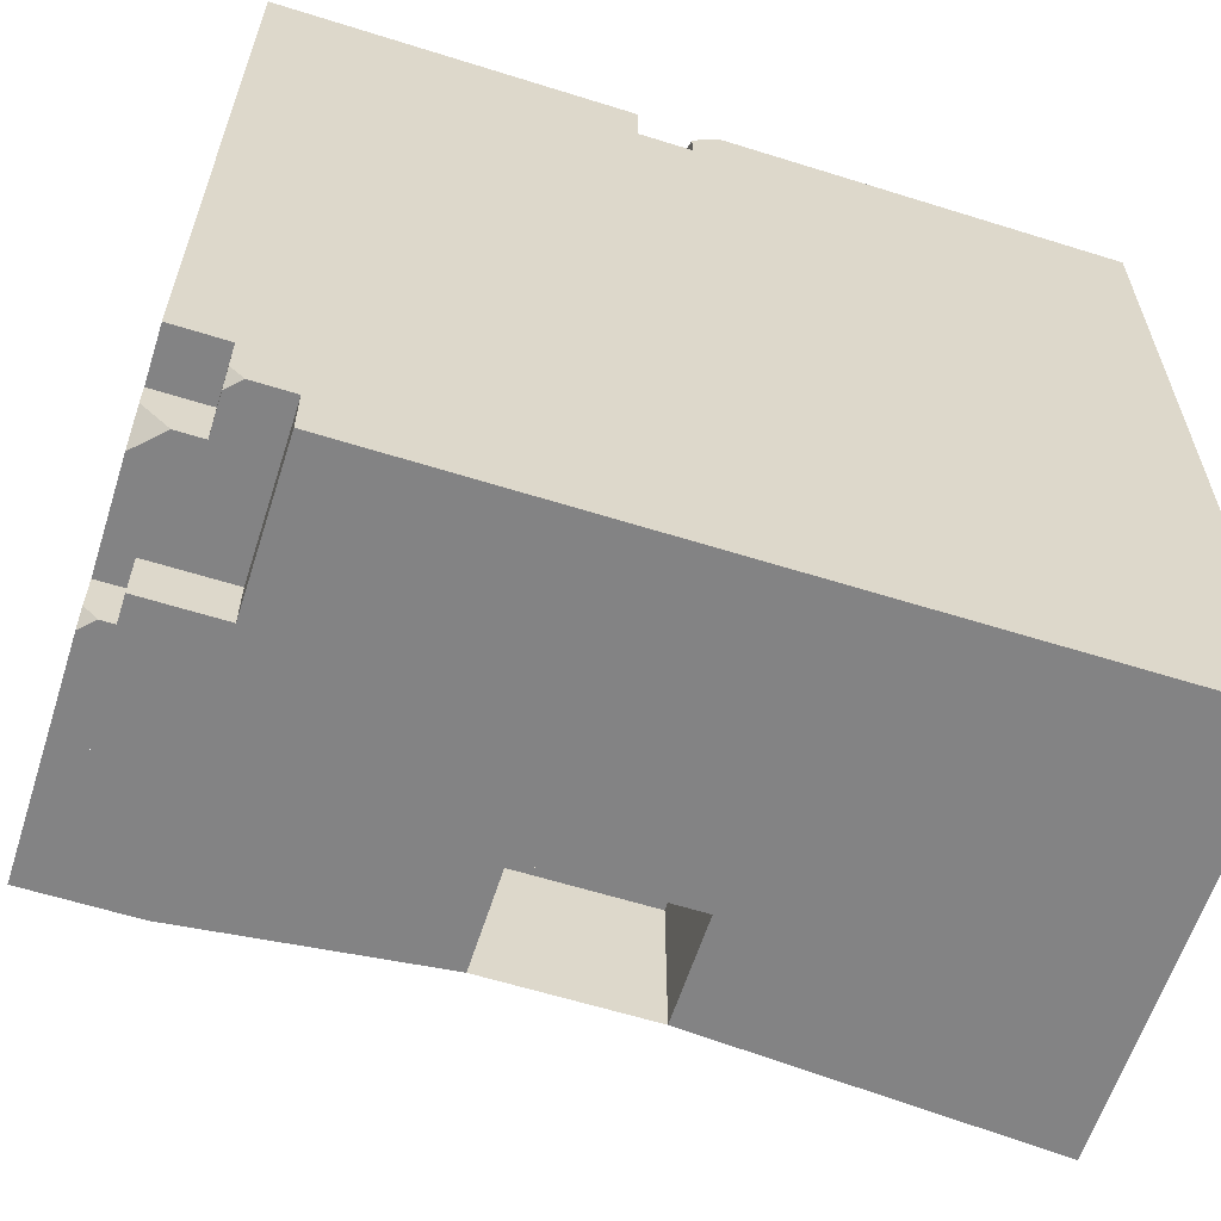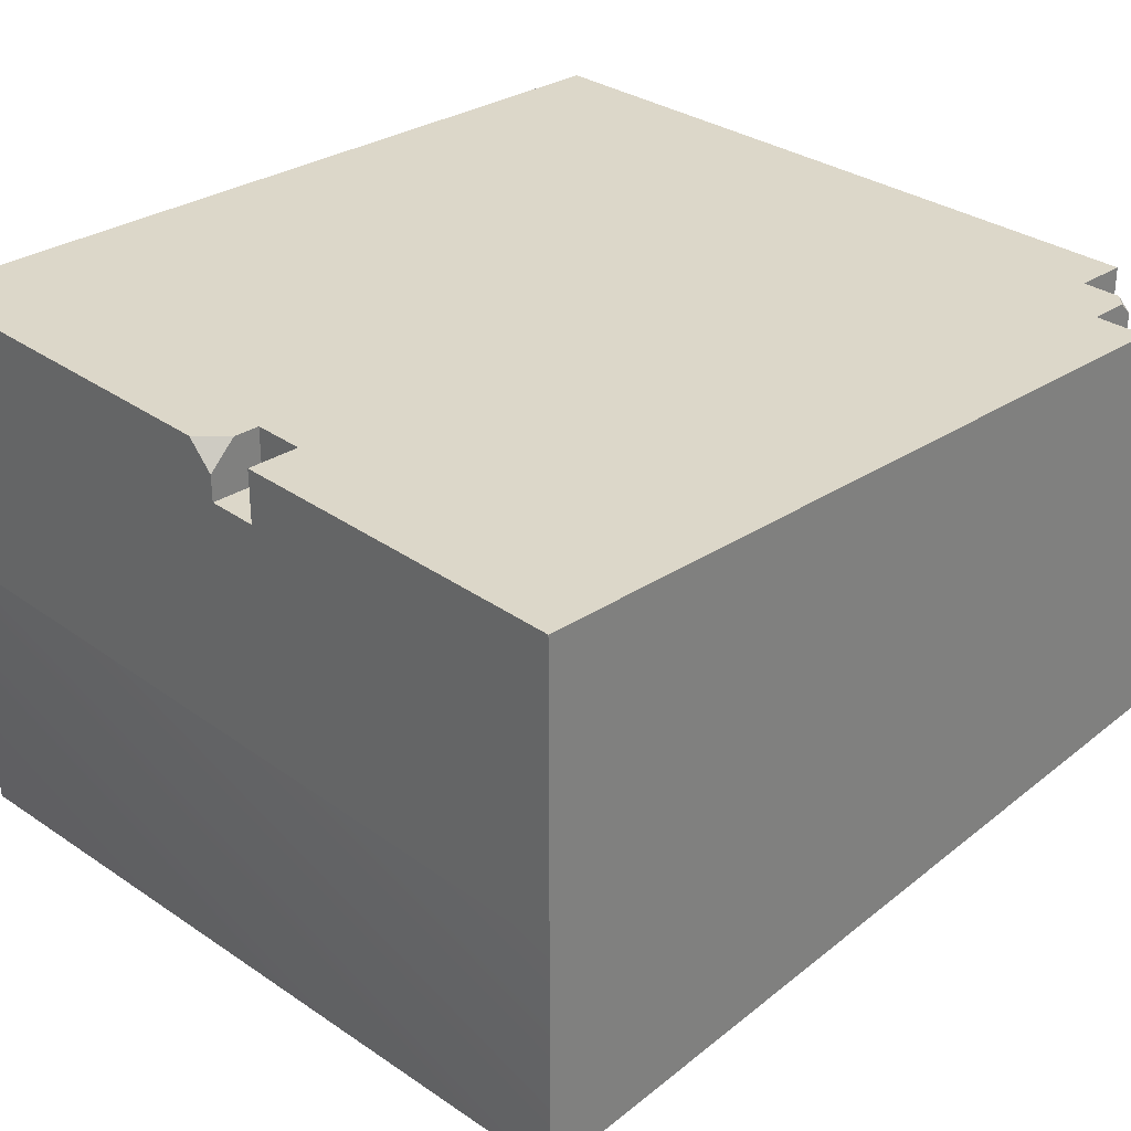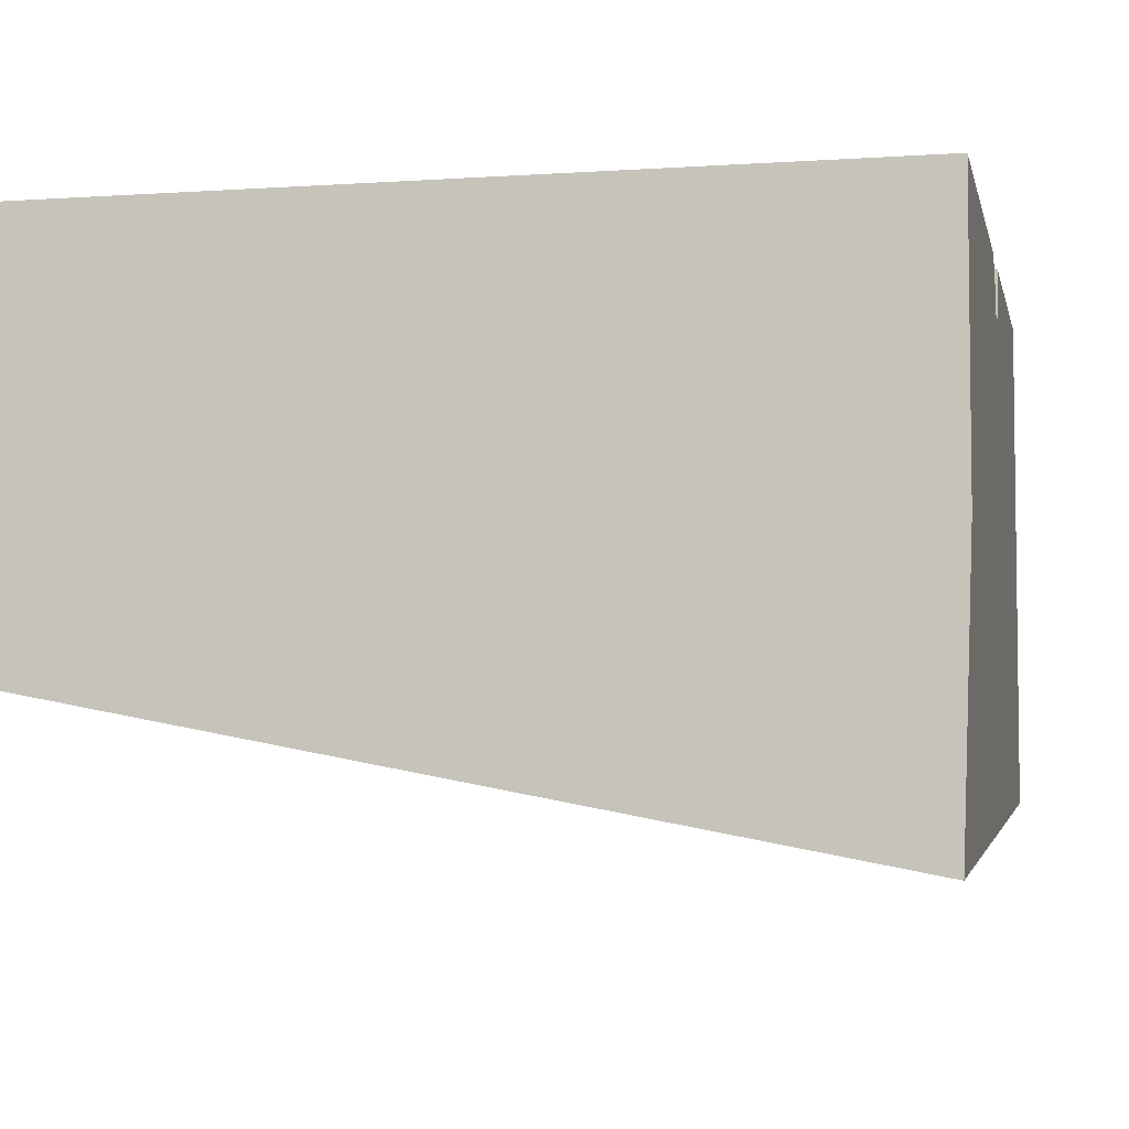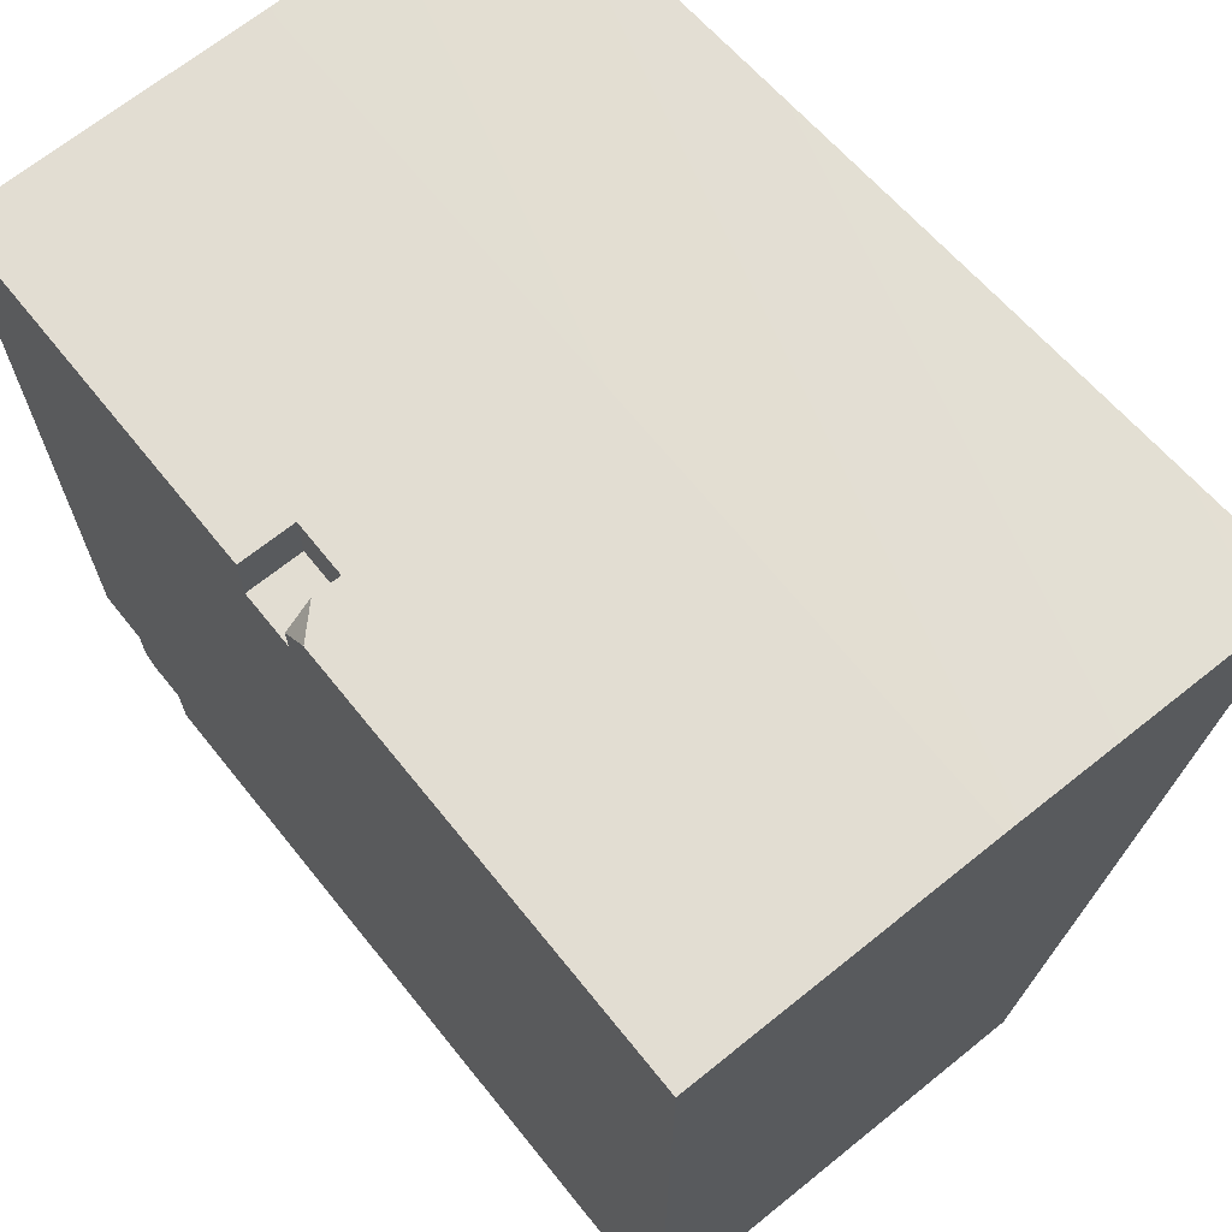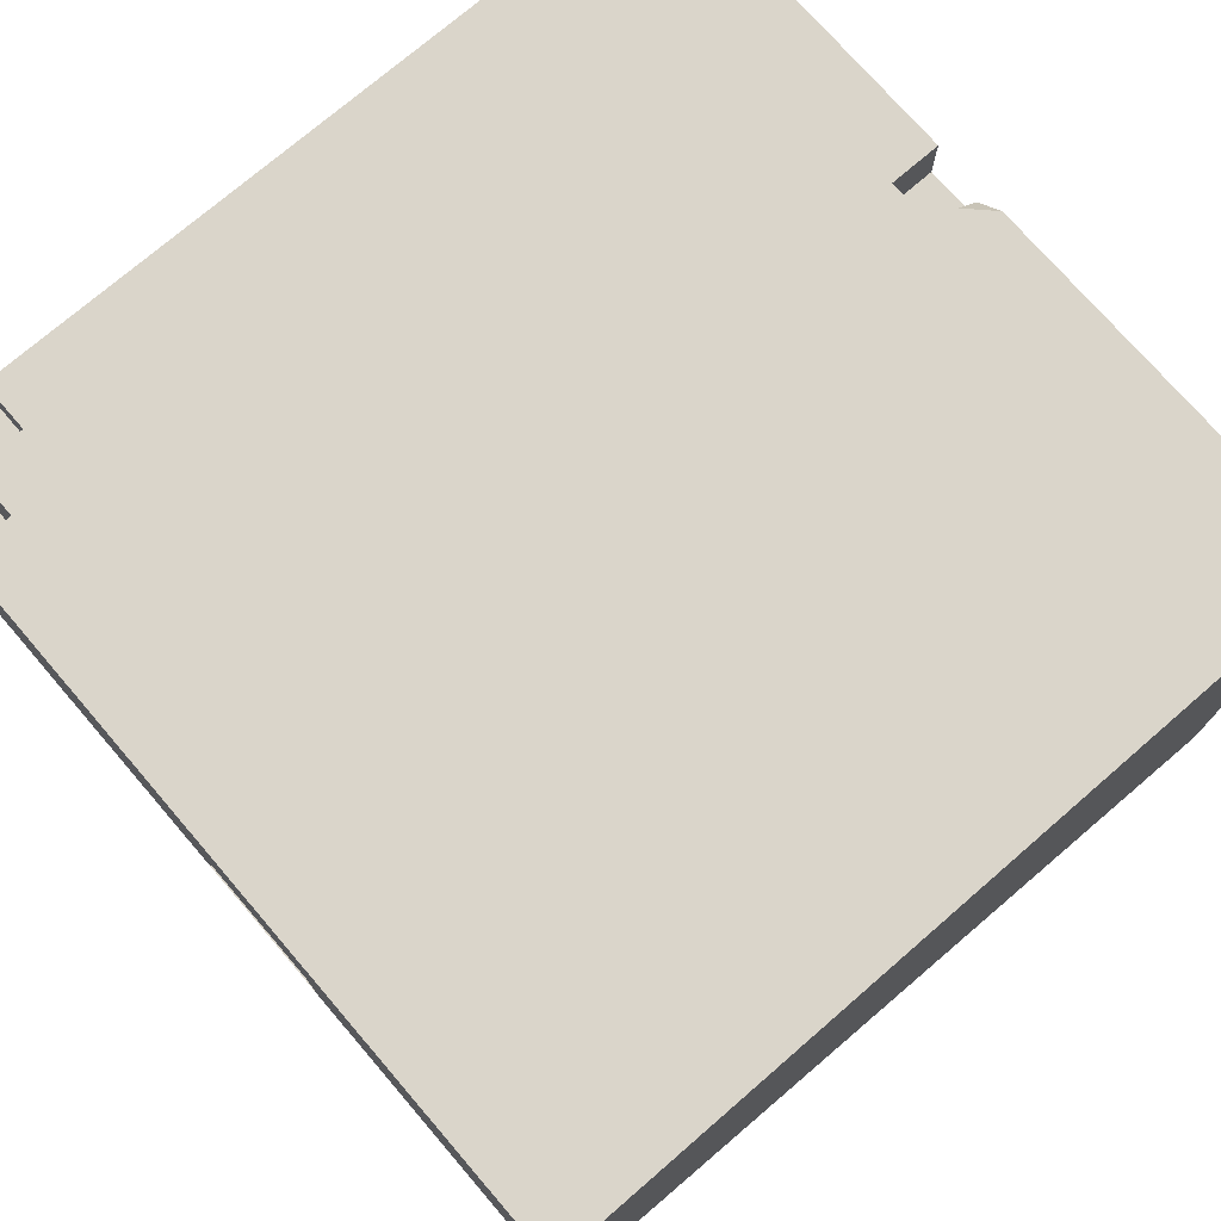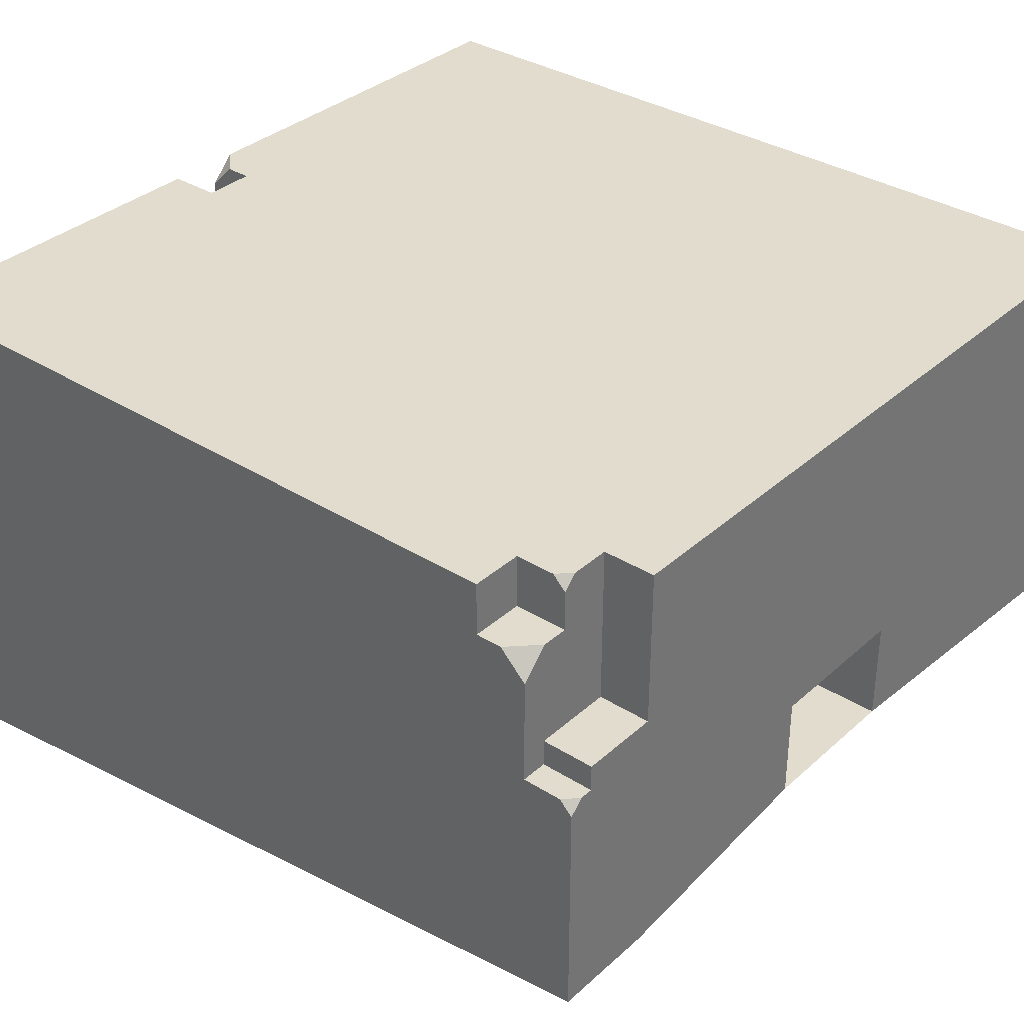
<metadata>
{"format":"obj","ext":"obj","renderer":"f3d","projection":"perspective","resolution":1024,"background":"white","views":[{"elev":-61.2,"azim":162.3,"up":"+Z"},{"elev":30.3,"azim":46.2,"up":"+Y"},{"elev":-4.7,"azim":-77.8,"up":"+Y"},{"elev":68.1,"azim":-128.9,"up":"+Z"},{"elev":74.3,"azim":-130.8,"up":"+Y"},{"elev":34.6,"azim":130.1,"up":"+Y"}]}
</metadata>
<code>
g pb_Mesh432256
v 0 0 0
v -32 -2 -0.375
v -32 9 0
v 0 9 0
v -32 -2 -0.375
v -32 4 -32
v -32 9 -32
v -32 9 0
v -32 9 -32
v -32 14.25 -32
v -32 14.25 0
v -32 9 0
v 0 0 0
v 0 9 0
v 0 9 -32
v 0 4 -32
v -6 20 -6
v -16 20 -6
v -16 20 -16
v -6 20 -16
v -26 20 -16
v -26 20 -26
v -16 20 -26
v -16 20 -16
v -4 20 -4
v -28 20 -4
v -26 20 -6
v -16 20 -6
v -6 20 -6
v -4 20 -28
v -4 20 -4
v -6 20 -6
v -6 20 -16
v -6 20 -26
v -28 20 -28
v -4 20 -28
v -6 20 -26
v -16 20 -26
v -26 20 -26
v -16 20 -26
v -6 20 -26
v -16 20 -16
v -6 20 -26
v -6 20 -16
v -16 20 -16
v -26 20 -16
v -16 20 -16
v -26 20 -6
v -16 20 -16
v -16 20 -6
v -26 20 -6
v 0 9 0
v -13.5 18 0
v -32 9 0
v -32 14.25 0
v -15.5 18 0
v 0 14.25 0
v -30 20 -2
v -28 20 -4
v -13.5 20 -2
v -4 20 -4
v -2 20 -2
v -15.5 20 -2
v -9 20 -2
v -13.5 20 -2
v -9 20 -2
v -2 20 -2
v 0 20 0
v -8 20 0
v -13.5 20 0
v -15.5 18 0
v -13.5 18 0
v -15.5 18 -2
v -13.5 18 -2
v -15.5 18 -2
v -13.5 18 -2
v -15.5 20 -2
v -13.5 20 -2
v -13.5 18 -2
v -13.5 18 0
v -13.5 20 -2
v -13.5 20 0
v -32 20 0
v -30 20 -2
v -15.5 20 -2
v -15.5 20 -1
v -16.5 20 0
v -15.5 18 0
v -32 14.25 0
v -32 20 0
v -16.5 20 0
v -15.5 19 0
v -15.5 18 -2
v -15.5 18 0
v -15.5 19 0
v -15.5 20 -1
v -15.5 20 -2
v -15.5 19 0
v -16.5 20 0
v -15.5 20 -1
v 0 14.25 0
v 0 17.12 0
v 0 18 -28
v 0 14 -28
v 0 17.12 0
v 0 20 0
v 0 20 -28
v 0 18 -28
v 0 14.25 0
v -13.5 18 0
v -13.5 20 0
v -8 20 0
v 0 20 0
v 0 17.12 0
v 0 20 -28
v 0 20 0
v -2 20 -2
v -2 20 -28
v -2 20 -28
v 0 20 -28
v -2 18 -28
v 0 18 -28
v -4 20 -32
v -4 20 -30
v -4 17 -32
v -4 18 -30
v -2 18 -30
v -4 18 -30
v -4 14 -30
v -1 14 -30
v -4 18 -30
v -4 17 -32
v -4 14 -32
v -4 14 -30
v -1 13 -32
v -4 13 -32
v -1 14 -32
v -4 14 -32
v -4 14 -30
v -1 14 -30
v -4 14 -32
v -1 14 -32
v -1 14 -32
v -1 14 -30
v -1 13 -32
v -1 13 -30
v -4 20 -28
v -2.5 20 -30
v -2 20 -29.5
v -2 20 -28
v -2 20 -2
v -4 20 -4
v -2 20 -28
v -2 20 -29.5
v -2 19.5 -30
v -2 18 -30
v -2 18 -28
v -2 20 -29.5
v -2.5 20 -30
v -2 19.5 -30
v -2.5 20 -30
v -4 20 -30
v -4 18 -30
v -2 18 -30
v -2 19.5 -30
v 0 17 -30
v 0 13 -30
v 0 14 -28
v 0 18 -28
v 0 18 -29
v -2 18 -28
v -2 18 -30
v -1 18 -30
v 0 18 -29
v 0 18 -28
v -1 18 -30
v 0 17 -30
v 0 18 -29
v 0 17 -30
v -1 18 -30
v -2 18 -30
v -1 14 -30
v -1 13 -30
v 0 13 -30
v 0 12.5 -32
v 0 9 -32
v 0 9 0
v 0 14.25 0
v 0 14 -28
v 0 13 -30
v 0 13 -31.5
v -1 13 -30
v -1 13 -32
v -0.5 13 -32
v 0 13 -31.5
v 0 13 -30
v -0.5 13 -32
v 0 12.5 -32
v 0 13 -31.5
v 0 4 -32
v 0 9 -32
v -4 9 -32
v -4 4 -32
v -4 9 -32
v -4 13 -32
v -1 9 -32
v -1 13 -32
v -1 9 -32
v -1 13 -32
v -0.5 9 -32
v -0.5 13 -32
v -0.5 9 -32
v -0.5 13 -32
v 0 9 -32
v 0 12.5 -32
v -4 17 -32
v -4 20 -32
v -13 20 -32
v -13 17.06 -32
v -4 13 -32
v -4 17 -32
v -13 17.06 -32
v -13 13.62 -32
v -13 20 -32
v -4 20 -32
v -4 20 -30
v -12 20 -30
v -4 13 -32
v -13 13.62 -32
v -13 9 -32
v -4 9 -32
v -30 20 -30
v -17.5 20 -30
v -12 20 -30
v -4 20 -30
v -2.5 20 -30
v -4 20 -28
v -28 20 -28
v -13 20 -32
v -19 20 -32
v -19 17.09 -32
v -13 17.06 -32
v -19 20 -32
v -32 20 -32
v -32 17.12 -32
v -19 17.09 -32
v -32 17.12 -32
v -32 14.25 -32
v -19 13.94 -32
v -19 17.09 -32
v -19 13.94 -32
v -13 13.62 -32
v -13 17.06 -32
v -19 17.09 -32
v -32 20 -32
v -19 20 -32
v -17.5 20 -30
v -30 20 -30
v -19 20 -32
v -13 20 -32
v -12 20 -30
v -17.5 20 -30
v -32 14.25 -32
v -32 9 -32
v -19 9 -32
v -19 13.94 -32
v -19 9 -32
v -13 9 -32
v -13 13.62 -32
v -19 13.94 -32
v -4 4 -32
v -4 9 -32
v -13 9 -32
v -13 5 -32
v -13 5 -26.25
v -13 9 -26.25
v -19 9 -26.25
v -19 5 -26.25
v -19 9 -32
v -32 9 -32
v -32 4 -32
v -19 5 -32
v -13 5 -32
v -13 9 -32
v -13 5 -26.25
v -13 9 -26.25
v -13 9 -32
v -19 9 -32
v -13 9 -26.25
v -19 9 -26.25
v -19 9 -32
v -19 5 -32
v -19 9 -26.25
v -19 5 -26.25
v -19 5 -32
v -13 5 -32
v -19 5 -26.25
v -13 5 -26.25
v -30 20 -30
v -28 20 -28
v -28 20 -20
v -30 20 -17.88
v -28 20 -13
v -28 20 -12.75
v -30 20 -13.88
v -30 20 -14.12
v -30 20 -17.88
v -28 20 -20
v -28 20 -19
v -30 20 -17.75
v -28 20 -19
v -28 20 -13
v -30 20 -14.12
v -30 20 -17.75
v -28 20 -20
v -28 20 -28
v -26 20 -26
v -26 20 -16
v -26 20 -6
v -28 20 -4
v -28 20 -12.75
v -28 20 -13
v -28 20 -19
v -32 20 0
v -32 14.25 0
v -32 14.25 -32
v -32 17.12 -32
v -32 20 -32
v -32 20 -20.62
v -32 20 -17.75
v -32 20 -13.25
v -32 20 -11.5
v -32 20 -13.25
v -31.5 20 -14.12
v -30.62 20 -13.88
v -32 20 -11.5
v -31.5 20 -14.12
v -30 20 -14.12
v -30 20 -13.88
v -30.62 20 -13.88
v -32 20 -20.62
v -30.62 20 -17.88
v -31.5 20 -17.75
v -32 20 -17.75
v -30.62 20 -17.88
v -30 20 -17.88
v -30 20 -17.75
v -31.5 20 -17.75
v -32 20 -17.75
v -31.5 20 -17.75
v -31.5 20 -14.12
v -32 20 -13.25
v -31.5 20 -17.75
v -30 20 -17.75
v -30 20 -14.12
v -31.5 20 -14.12
v -32 20 -32
v -30.62 20 -17.88
v -32 20 -20.62
v -32 20 -32
v -30 20 -30
v -30 20 -17.88
v -30.62 20 -17.88
v -30 20 -13.88
v -28 20 -12.75
v -28 20 -4
v -30 20 -2
v -30 20 -7.562
v -30.62 20 -13.88
v -32 20 0
v -32 20 -11.5
v -30.62 20 -13.88
v -30 20 -13.88
v -30 20 -7.562
v -30 20 -2
v -32 20 0
g pb_Mesh432256_0
f 3 2 1
f 3 1 4
f 7 6 5
f 7 5 8
f 14 13 15
f 13 16 15
f 17 20 19
f 17 19 18
f 24 23 22
f 24 22 21
f 28 27 26
f 25 29 28
f 26 25 28
f 30 34 33
f 31 30 33
f 32 31 33
f 39 38 35
f 35 38 36
f 38 37 36
f 42 41 40
f 45 44 43
f 48 47 46
f 51 50 49
f 119 120 121
f 120 122 121
f 123 124 125
f 124 126 125
f 127 130 128
f 130 129 128
f 131 134 132
f 134 133 132
f 139 140 141
f 140 142 141
f 143 144 145
f 144 146 145
f 157 155 154
f 157 156 155
f 153 157 154
f 160 159 158
f 161 165 162
f 165 163 162
f 165 164 163
f 173 172 171
f 171 174 173
f 171 175 174
f 178 177 176
f 182 181 180
f 180 179 182
f 184 182 179
f 184 183 182
f 194 193 192
f 192 195 194
f 192 196 195
f 199 198 197
f 201 200 202
f 200 203 202
f 274 273 272
f 271 274 272
f 276 275 277
f 275 278 277
f 279 282 280
f 282 281 280
f 285 284 283
f 285 286 284
f 289 288 287
f 289 290 288
f 293 292 291
f 293 294 292
f 297 296 295
f 297 298 296
f 317 316 315
f 318 317 315
f 323 318 315
f 318 323 322
f 318 322 321
f 319 318 321
f 319 321 320
g pb_Mesh432256_1
f 63 59 58
f 63 60 59
f 59 60 61
f 60 64 61
f 62 61 64
f 57 53 52
f 52 53 54
f 54 53 56
f 56 55 54
f 10 9 12
f 10 12 11
f 66 65 70
f 69 66 70
f 69 67 66
f 68 67 69
f 71 72 73
f 72 74 73
f 75 76 77
f 76 78 77
f 79 80 81
f 80 82 81
f 86 85 84
f 87 86 84
f 87 84 83
f 90 89 88
f 92 90 88
f 90 92 91
f 93 97 96
f 93 96 95
f 95 94 93
f 100 99 98
f 102 101 103
f 101 104 103
f 106 105 107
f 105 108 107
f 112 114 113
f 112 109 114
f 112 110 109
f 112 111 110
f 115 118 117
f 116 115 117
f 135 136 137
f 136 138 137
f 147 149 148
f 147 150 149
f 150 147 152
f 151 150 152
f 168 166 170
f 168 167 166
f 169 168 170
f 186 185 191
f 191 190 186
f 190 189 186
f 186 189 187
f 188 187 189
f 204 205 206
f 205 207 206
f 208 209 210
f 209 211 210
f 212 213 214
f 213 215 214
f 219 218 217
f 216 219 217
f 221 223 222
f 221 220 223
f 224 227 225
f 227 226 225
f 228 230 229
f 228 231 230
f 238 233 232
f 234 233 238
f 237 234 238
f 237 235 234
f 236 235 237
f 241 240 239
f 242 241 239
f 245 244 243
f 246 245 243
f 250 248 247
f 250 249 248
f 253 251 254
f 253 252 251
f 258 256 255
f 257 256 258
f 262 260 259
f 261 260 262
f 266 264 263
f 266 265 264
f 269 267 270
f 269 268 267
f 365 364 368
f 366 365 368
f 366 368 367
f 300 299 302
f 301 300 302
f 304 303 306
f 304 306 305
f 309 308 307
f 309 307 310
f 312 311 314
f 312 314 313
f 332 325 324
f 332 331 325
f 331 330 325
f 325 330 326
f 329 326 330
f 329 327 326
f 329 328 327
f 335 334 333
f 335 333 336
f 339 338 337
f 339 337 340
f 343 342 341
f 343 341 344
f 347 346 345
f 347 345 348
f 351 350 349
f 351 349 352
f 355 354 353
f 355 353 356
f 359 358 357
f 360 363 361
f 363 362 361
f 371 370 369
f 374 373 372
f 372 376 374
f 376 375 374
g pb_Mesh432256_2
g pb_Mesh432256_3

</code>
